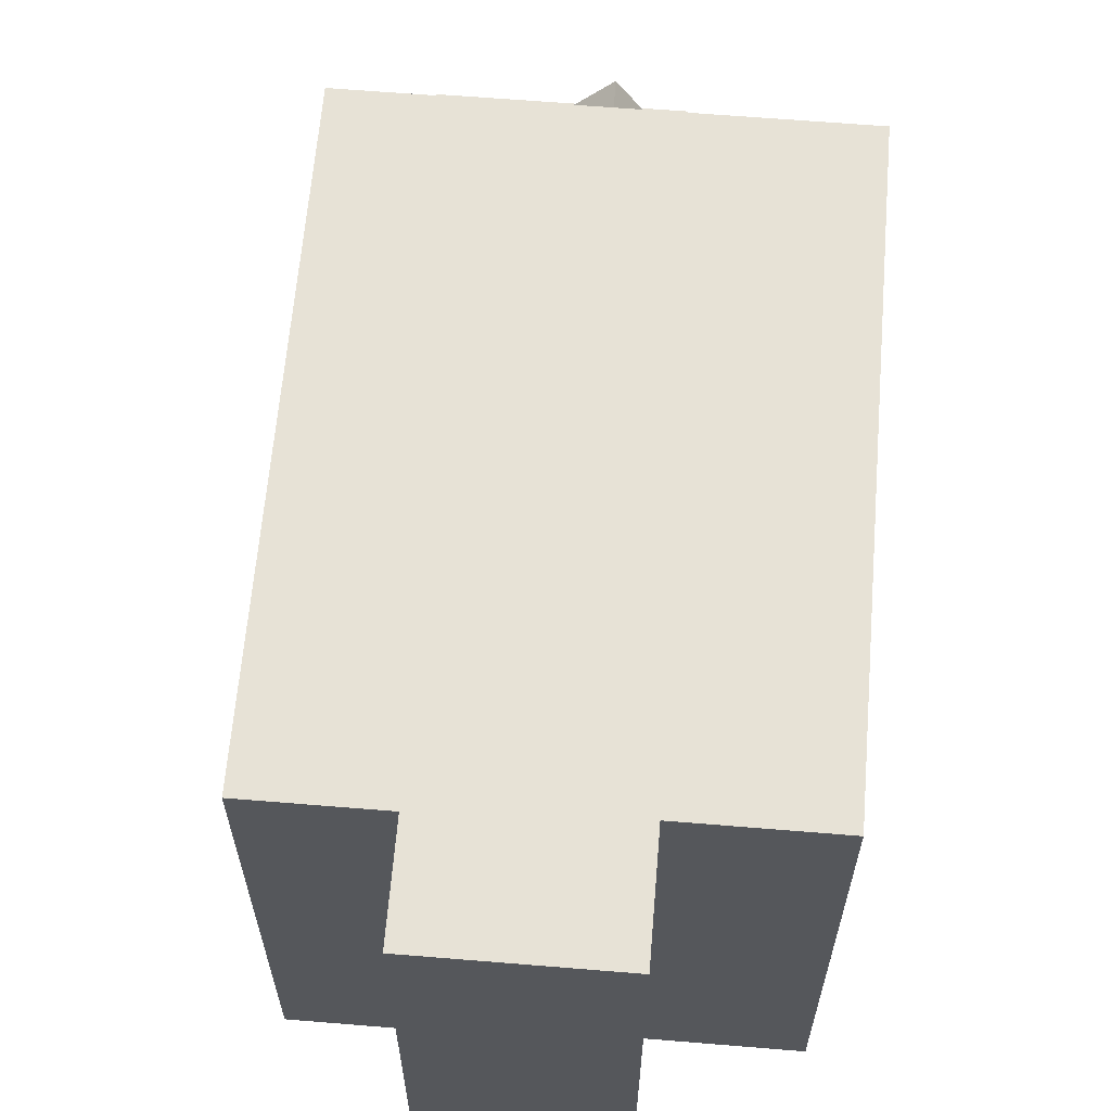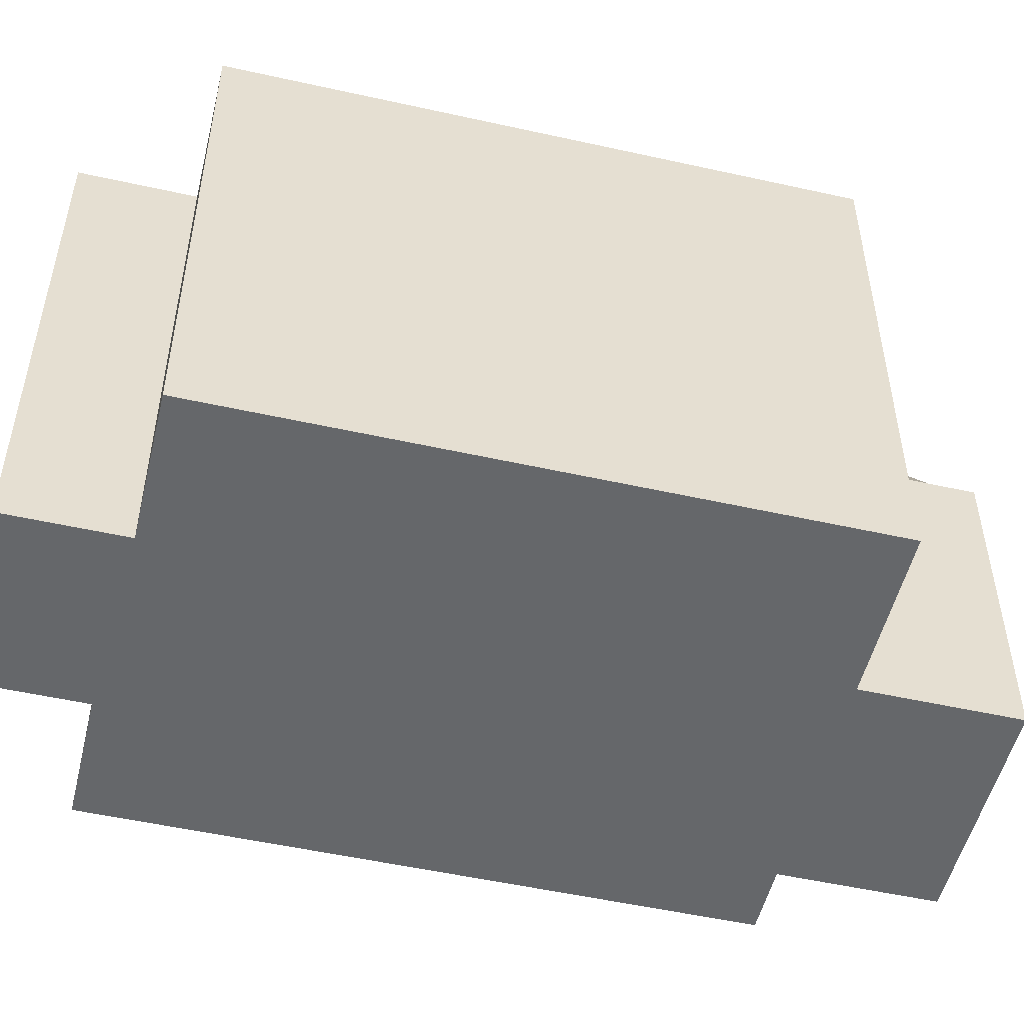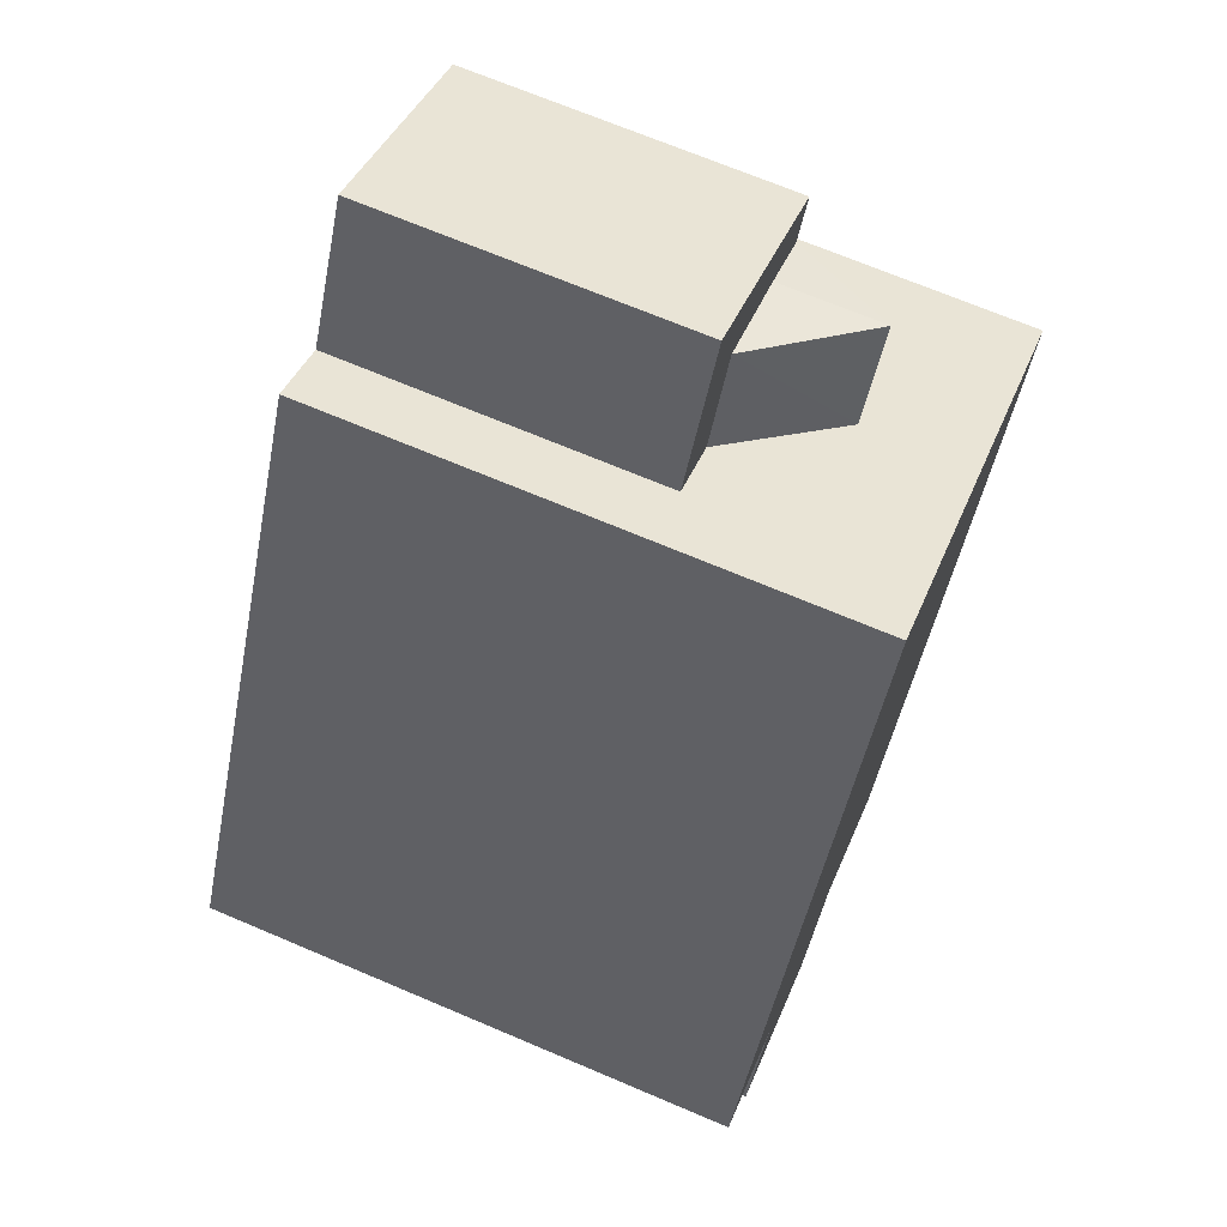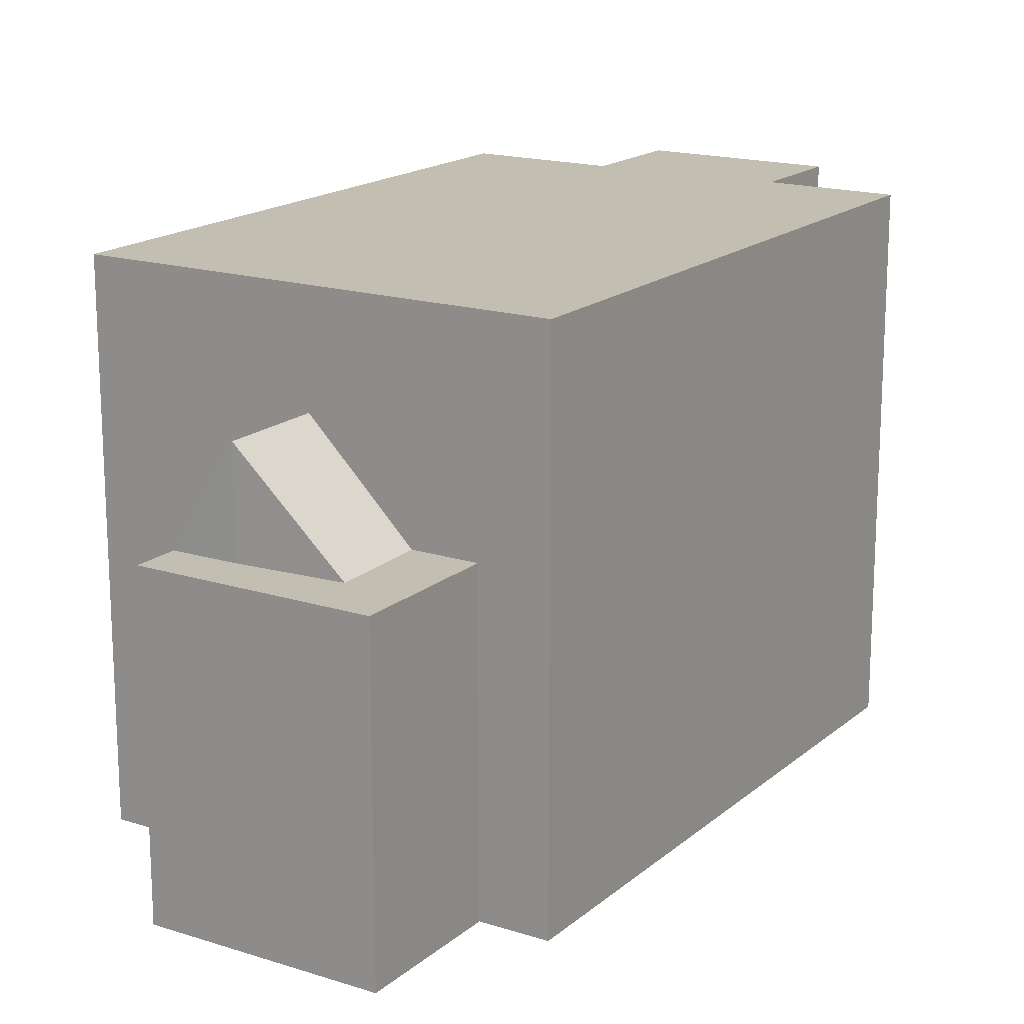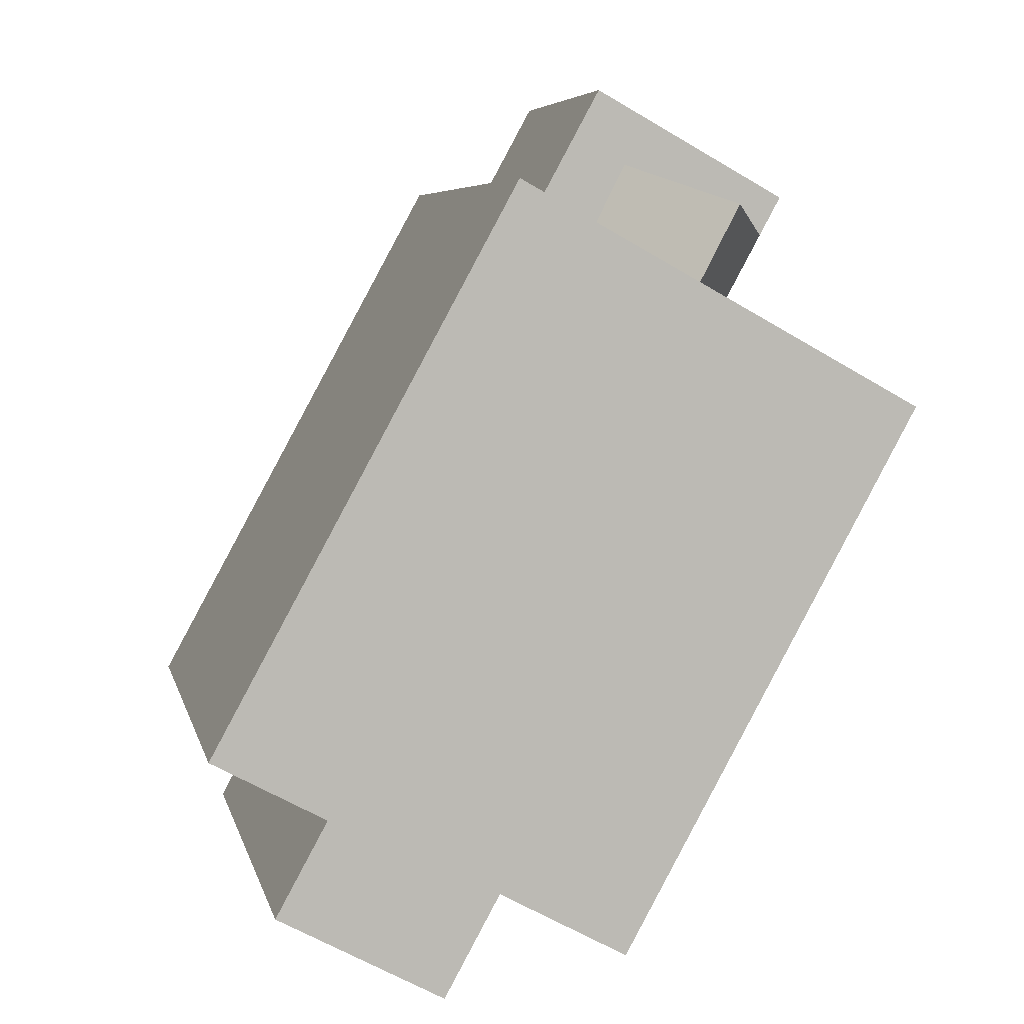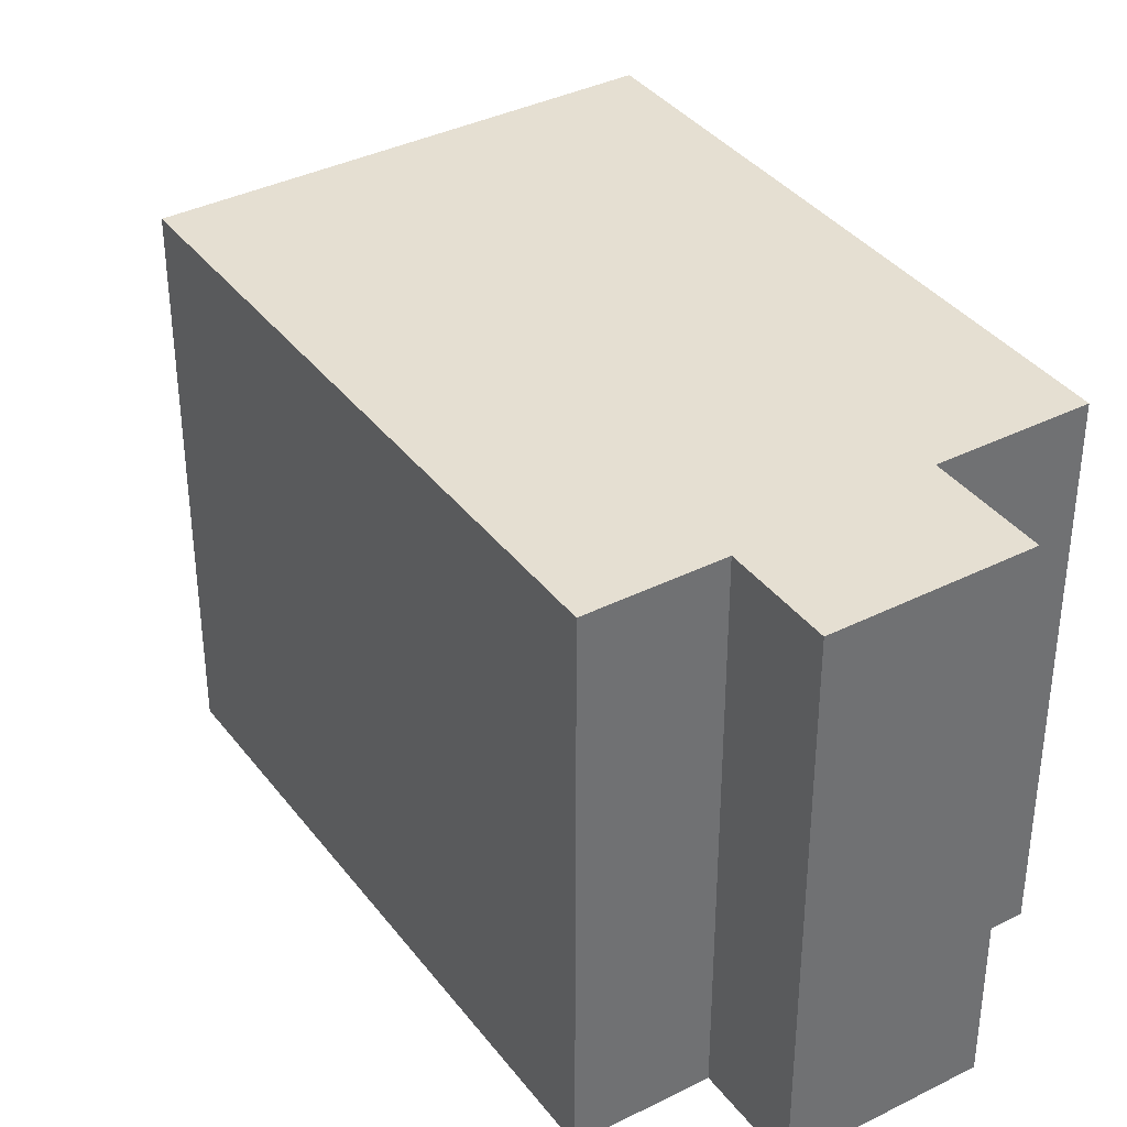
<metadata>
{"format":"obj","ext":"obj","renderer":"f3d","projection":"perspective","resolution":1024,"background":"white","views":[{"elev":63.4,"azim":156.0,"up":"+Y"},{"elev":-52.0,"azim":-132.3,"up":"+Y"},{"elev":69.6,"azim":113.0,"up":"+Z"},{"elev":17.3,"azim":3.6,"up":"+Y"},{"elev":6.2,"azim":167.3,"up":"+Z"},{"elev":37.4,"azim":118.5,"up":"+Y"}]}
</metadata>
<code>
v -3.128 3.27 5.362
v -2.226 1.222 8.109
v -1.326 1.222 6.35
v -4.114 3.287 7.24
v -2.226 1.222 8.109
v -3.128 3.27 5.362
v -5.254 1.222 6.635
v -3.128 3.27 5.362
v -4.226 1.222 4.76
v -5.254 1.222 6.635
v -4.114 3.287 7.24
v -3.128 3.27 5.362
v -1.651 1.222 9.661
v -0.1801 1.222 6.978
v -1.326 1.222 6.35
v -5.698 1.222 7.443
v -4.114 1.222 7.24
v -5.254 1.222 6.635
v -5.698 1.222 7.443
v -1.651 1.222 9.661
v -2.226 1.222 8.109
v -5.698 1.222 7.443
v -2.226 1.222 8.109
v -4.114 1.222 7.24
v -2.226 1.222 8.109
v -1.651 1.222 9.661
v -1.326 1.222 6.35
v -1.326 5.463 6.35
v 4.828 5.463 -4.679
v 1.424 5.463 -6.345
v -3.128 5.463 5.362
v 1.424 5.463 -6.345
v 4.828 5.463 -4.679
v 5.864 5.463 -6.568
v 2.544 5.463 -8.388
v -4.226 5.463 4.76
v 1.424 5.463 -6.345
v -1.157 5.463 -7.761
v -7.145 5.463 3.159
v 1.027 5.463 7.641
v 7.1 5.463 -3.433
v 4.828 5.463 -4.679
v -0.1801 5.463 6.978
v -4.226 5.463 4.76
v -3.128 5.463 5.362
v 1.424 5.463 -6.345
v -1.326 5.463 6.35
v -0.1801 5.463 6.978
v 4.828 5.463 -4.679
v -4.114 3.287 7.24
v -4.114 1.222 7.24
v -2.226 1.222 8.109
v -5.254 1.222 6.635
v -4.114 1.222 7.24
v -4.114 3.287 7.24
v -5.254 1.222 6.635
v -4.226 1.222 4.76
v -4.226 -5.212 4.76
v -5.254 -5.212 6.635
v -5.698 1.222 7.443
v -5.476 -5.212 7.039
v -5.698 -5.212 7.443
v -5.476 -5.212 7.039
v -5.254 1.222 6.635
v -5.254 -5.212 6.635
v -5.698 1.222 7.443
v -5.254 1.222 6.635
v -5.476 -5.212 7.039
v -5.698 -5.212 7.443
v -1.651 -5.212 9.661
v -1.651 1.222 9.661
v -5.698 1.222 7.443
v -1.651 -5.212 9.661
v -0.1801 -5.212 6.978
v -0.1801 1.222 6.978
v -1.651 1.222 9.661
v -0.1801 -5.212 6.978
v 1.027 -5.212 7.641
v 1.027 5.463 7.641
v -0.1801 1.222 6.978
v -0.1801 5.463 6.978
v -0.1801 1.222 6.978
v 1.027 5.463 7.641
v -7.145 5.463 3.159
v -4.226 1.222 4.76
v -4.226 5.463 4.76
v -7.145 -5.212 3.159
v -4.226 -5.212 4.76
v -4.226 1.222 4.76
v -7.145 5.463 3.159
v -7.145 -5.212 3.159
v -4.226 1.222 4.76
v -4.226 5.463 4.76
v -3.128 3.27 5.362
v -3.128 5.463 5.362
v -4.226 5.463 4.76
v -4.226 1.222 4.76
v -3.128 3.27 5.362
v -3.128 3.27 5.362
v -1.326 1.222 6.35
v -1.326 5.463 6.35
v -3.128 5.463 5.362
v -1.326 1.222 6.35
v -0.1801 1.222 6.978
v -0.1801 5.463 6.978
v -1.326 5.463 6.35
v 1.027 -5.212 7.641
v 7.1 -5.212 -3.433
v 7.1 5.463 -3.433
v 1.027 5.463 7.641
v 4.828 5.463 -4.679
v 7.1 5.463 -3.433
v 7.1 -5.212 -3.433
v 4.828 -5.212 -4.679
v 4.828 -5.212 -4.679
v 5.864 -5.212 -6.568
v 5.864 5.463 -6.568
v 4.828 5.463 -4.679
v 2.544 5.463 -8.388
v 5.864 5.463 -6.568
v 5.864 -5.212 -6.568
v 2.544 -5.212 -8.388
v 1.424 5.463 -6.345
v 2.544 5.463 -8.388
v 2.544 -5.212 -8.388
v 1.424 -5.212 -6.345
v -1.157 5.463 -7.761
v 1.424 5.463 -6.345
v 1.424 -5.212 -6.345
v -1.157 -5.212 -7.761
v -7.145 5.463 3.159
v -1.157 5.463 -7.761
v -1.157 -5.212 -7.761
v -7.145 -5.212 3.159
v -4.226 -5.212 4.76
v -7.145 -5.212 3.159
v -1.157 -5.212 -7.761
v 1.424 -5.212 -6.345
v 2.544 -5.212 -8.388
v 5.864 -5.212 -6.568
v 4.828 -5.212 -4.679
v 7.1 -5.212 -3.433
v 1.027 -5.212 7.641
v -0.1801 -5.212 6.978
v -1.651 -5.212 9.661
v -5.698 -5.212 7.443
v -5.476 -5.212 7.039
v -5.254 -5.212 6.635
g CDNNDG01_0002190
f 1 2 3
f 4 5 6
f 7 8 9
f 10 11 12
f 13 14 15
f 16 17 18
f 19 20 21
f 22 23 24
f 25 26 27
f 28 29 31
f 31 29 30
f 35 32 33
f 34 35 33
f 36 37 39
f 39 37 38
f 40 41 43
f 43 41 42
f 44 45 46
f 47 48 49
f 50 51 52
f 53 54 55
f 56 57 58
f 59 56 58
f 60 61 62
f 63 64 65
f 66 67 68
f 69 71 72
f 71 69 70
f 74 75 73
f 73 75 76
f 80 77 78
f 79 80 78
f 81 82 83
f 84 85 86
f 87 88 89
f 90 91 92
f 93 94 95
f 96 97 98
f 99 101 102
f 101 99 100
f 106 103 105
f 105 103 104
f 110 107 109
f 108 109 107
f 113 111 112
f 111 113 114
f 115 117 118
f 115 116 117
f 121 122 120
f 119 120 122
f 123 124 125
f 126 123 125
f 128 129 130
f 127 128 130
f 131 133 134
f 131 132 133
f 138 136 137
f 148 144 145
f 148 135 144
f 147 145 146
f 141 139 140
f 138 135 136
f 145 147 148
f 144 141 142
f 139 141 138
f 141 135 138
f 144 142 143
f 144 135 141

</code>
